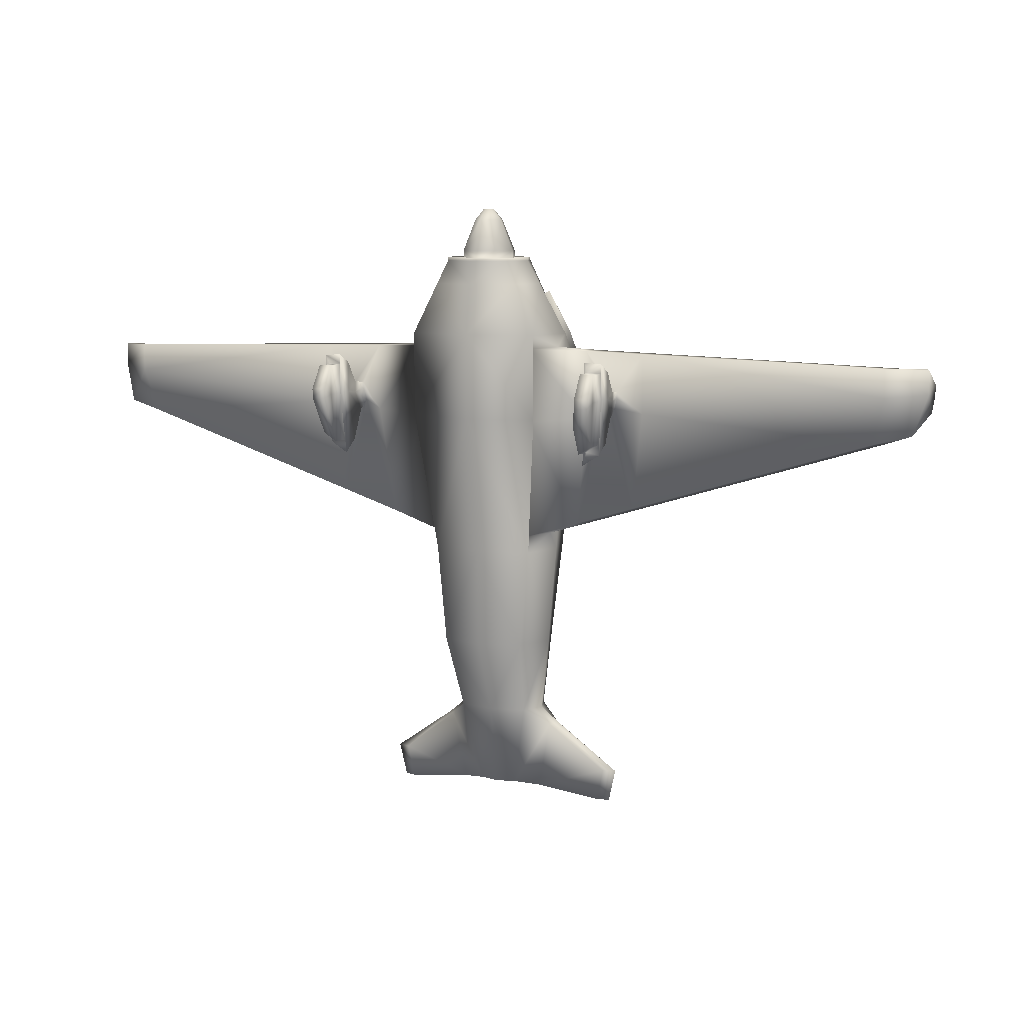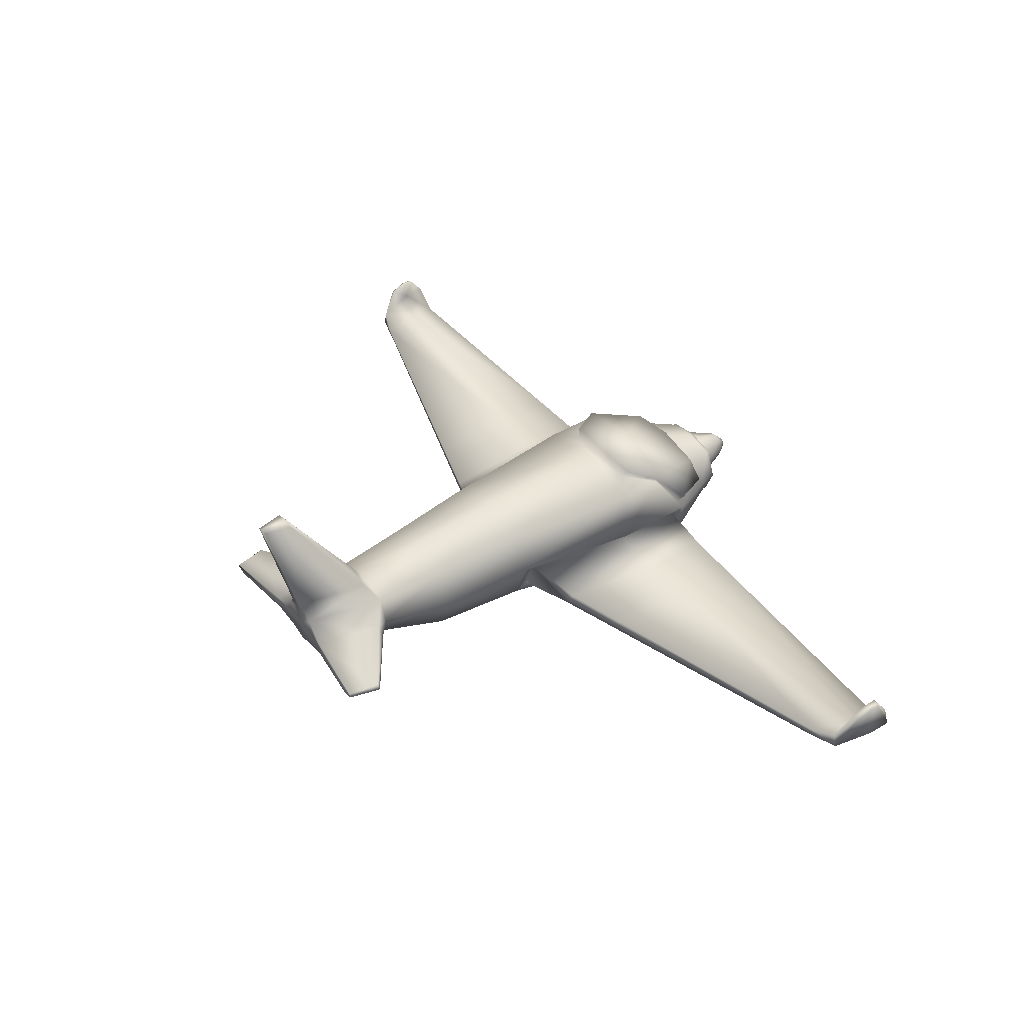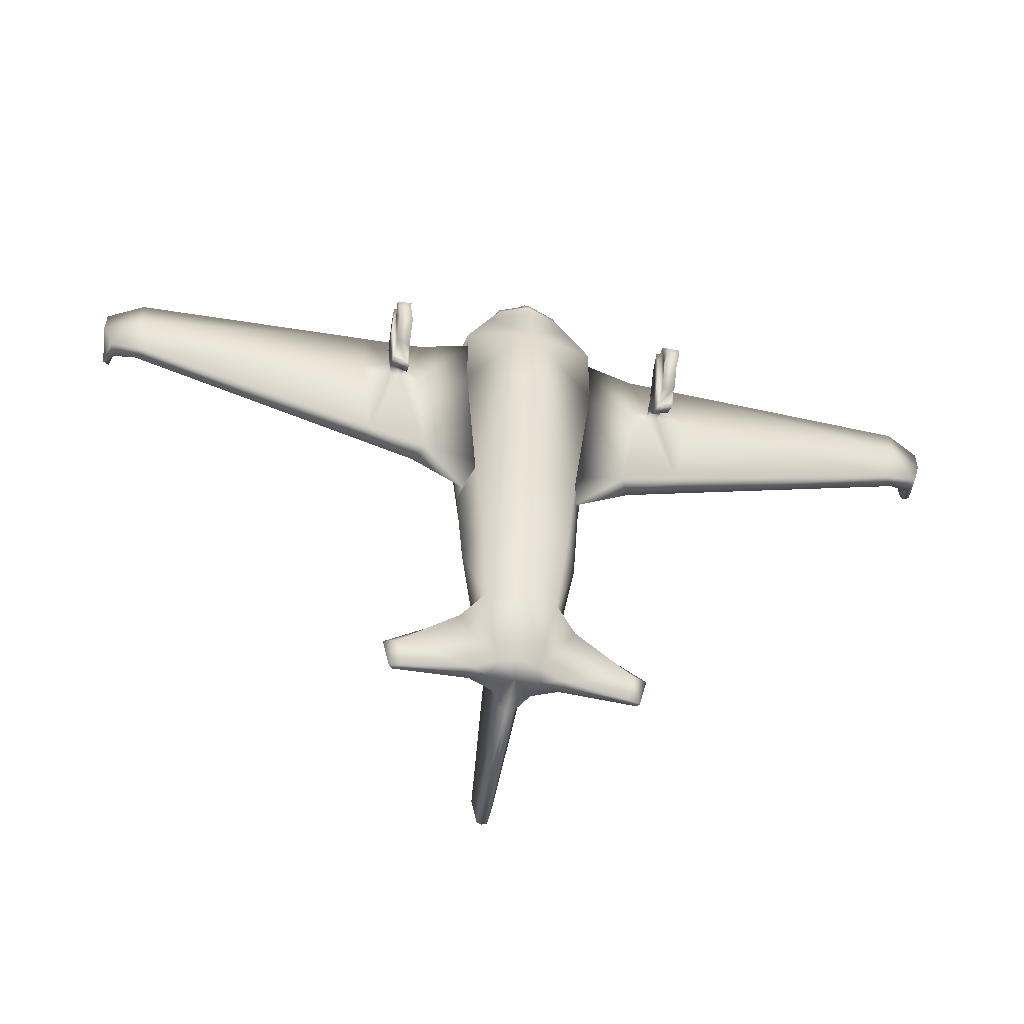
<metadata>
{"format":"obj","ext":"obj","renderer":"f3d","projection":"perspective","resolution":1024,"background":"white","views":[{"elev":8.1,"azim":-153.8,"up":"+Y"},{"elev":43.7,"azim":54.8,"up":"+Z"},{"elev":-53.5,"azim":168.4,"up":"+Y"}]}
</metadata>
<code>
o Cube
v 1.597 1.968 -1.232
v 1.597 -0.03175 -1.232
v 1.819 1.995 0.3597
v 1.597 1.137 1.232
v 1.597 -0.03175 1.232
v 0.7623 3.7 -1.046
v 0.7623 3.7 0.3386
v 1.86 1.968 0
v 1.86 -0.03175 0
v 1.025 3.7 -0.3535
v 0.7623 3.78 -1.046
v 1.025 3.78 -0.3535
v 0.7623 3.78 0.3386
v 0.4241 3.685 -0.8919
v 0.6244 3.685 -0.3646
v 0.4241 3.685 0.1627
v 0.4241 3.931 -0.8919
v 0.6244 3.931 -0.3646
v 0.4241 3.931 0.1627
v 0.0954 4.911 -0.4829
v 0.133 4.911 -0.384
v 0.0954 4.911 -0.2851
v 0.2054 4.668 -0.6858
v 0.3235 4.668 -0.3749
v 0.2054 4.668 -0.06389
v 1.016 -5.609 -0.7329
v 0.8365 -7.368 -0.1672
v 1.353 -5.609 0.1666
v 1.016 -5.609 1.066
v 0.4461 -9.285 0.1284
v 0.61 -9.285 0.5657
v 0.4461 -9.285 1.003
v 0.8365 -7.368 0.9885
v 1.053 -7.368 0.4107
v 0.1244 -10.09 4.35
v 0.2568 -9.441 4.345
v 0.1482 -9.387 1.427
v 0.5059 -7.63 1.414
v 2.734 -8.804 0.382
v 2.579 -9.563 0.4318
v 2.857 -9.563 0.5056
v 2.792 -9.563 0.5793
v 3.032 -8.804 0.4794
v 2.946 -8.804 0.5769
v 1.349 -7.756 0.2378
v 1.023 -9.36 0.3512
v 1.16 -9.36 0.5191
v 1.349 -7.756 0.6814
v 1.531 -7.756 0.4596
v 1.023 -9.36 0.687
v 1.521 -3.301 0.2418
v 1.237 -3.301 -0.7511
v 1.237 -3.301 1.235
v 1.465 1.645 -1.134
v 1.465 -0.08826 -1.134
v 1.693 1.645 -0.06618
v 1.693 -0.08826 -0.06618
v 1.153 -2.921 -0.717
v 1.399 -2.921 0.1433
v 10.82 1.396 -0.2601
v 10.82 0.8376 -0.2601
v 10.67 1.396 0.1273
v 10.67 0.8376 0.1273
v 10.53 -0.07523 -0.4342
v 10.44 -0.07523 -0.07169
v 2.726 -2.51 -0.1574
v 3.02 0.04562 -0.2683
v 3.02 1.609 -0.2683
v 2.792 1.609 -0.8333
v 2.481 -2.51 -0.6127
v 2.792 0.04562 -0.8333
v 1.025 3.154 -1.104
v 1.025 2.892 0.6202
v 1.288 3.154 -0.2421
v 1.69 1.909 0.1599
v 1.475 1.228 1.168
v 0.9843 0.42 1.363
v 1.006 2.665 0.6675
v 1.222 2.879 -0.03829
v 1.604 1.315 1.368
v 1.114 0.5069 1.563
v 1.136 2.752 0.8673
v 1.351 2.966 0.1615
v 9.879 -0.2918 -0.2765
v 9.633 -0.2918 -0.5715
v 9.945 0.7671 -0.7144
v 10.17 0.7671 -0.3483
v 10.17 1.415 -0.3483
v 9.945 1.415 -0.7144
v 10.74 1.008 0.5914
v 10.74 0.7699 0.5914
v 10.58 1.008 0.6592
v 10.58 0.7699 0.6592
v 10.71 0.38 0.4497
v 10.58 0.38 0.5303
v 4.437 0.1886 -0.2842
v 4.437 1.57 -0.2842
v 4.209 1.57 -0.8097
v 4.143 -2.07 -0.181
v 3.898 -2.07 -0.6046
v 4.209 0.1886 -0.8097
v 3.542 0.6647 -0.7611
v 3.289 0.6687 -0.7653
v 3.289 0.5054 -0.7653
v 3.234 0.2384 -0.726
v 3.486 0.2843 -0.7246
v 3.542 0.5203 -0.7611
v 3.648 0.7298 -1.271
v 3.235 0.7364 -1.283
v 3.235 0.4688 -1.283
v 3.144 0.03143 -1.172
v 3.557 0.1066 -1.168
v 3.648 0.4933 -1.271
v 3.659 1.198 -1.571
v 3.246 1.216 -1.583
v 3.246 0.4997 -1.583
v 3.155 -0.671 -1.471
v 3.568 -0.4697 -1.467
v 3.659 0.5652 -1.571
v 3.665 1.41 -1.961
v 3.251 1.432 -1.973
v 3.251 0.5227 -1.973
v 3.161 -0.9636 -1.862
v 3.574 -0.708 -1.858
v 3.665 0.6059 -1.961
v 3.611 1.176 -1.838
v 3.292 1.193 -1.847
v 3.292 0.4909 -1.847
v 3.221 -0.6568 -1.761
v 3.54 -0.4595 -1.758
v 3.611 0.5551 -1.838
v 3.617 1.169 -2.317
v 3.298 1.187 -2.326
v 3.298 0.4845 -2.326
v 3.228 -0.6632 -2.241
v 3.547 -0.4659 -2.237
v 3.617 0.5487 -2.317
v 3.622 0.6371 -2.654
v 3.303 0.6429 -2.664
v 3.303 0.4082 -2.664
v 3.232 0.0246 -2.578
v 3.551 0.09057 -2.574
v 3.622 0.4297 -2.654
v 0 -0.03175 -1.587
v -0 1.968 -1.587
v -1.597 1.968 -1.232
v -1.597 -0.03175 -1.232
v 0 -0.03175 1.672
v -1.819 1.995 0.3597
v -1.597 1.137 1.232
v -1.597 -0.03175 1.232
v -0 3.7 -1.34
v -0.7623 3.7 -1.046
v -0 3.7 0.4906
v -0.7623 3.7 0.3386
v 2e-06 -9.285 0.002485
v -1.86 1.968 0
v -1.86 -0.03175 0
v -1.025 3.7 -0.3535
v -0 3.78 -1.34
v -0.7623 3.78 -1.046
v -0 3.931 -1.116
v -0 3.78 0.4906
v -1.025 3.78 -0.3535
v -0.7623 3.78 0.3386
v -0 3.685 -1.116
v -0.4241 3.685 -0.8919
v -1e-06 4.911 -0.525
v -0 3.685 0.2785
v -0.6244 3.685 -0.3646
v -0.4241 3.685 0.1627
v -0.4241 3.931 -0.8919
v -0 3.931 0.2785
v -0.6244 3.931 -0.3646
v -0.4241 3.931 0.1627
v -0.09541 4.911 -0.4829
v -1e-06 4.911 -0.3942
v -1e-06 4.911 -0.2634
v -0.133 4.911 -0.384
v -0.09541 4.911 -0.2851
v -1e-06 4.668 -0.8182
v -0.2054 4.668 -0.6858
v -0.3235 4.668 -0.3749
v -0.2054 4.668 -0.06389
v -1e-06 4.668 0.0044
v 1e-06 -5.609 -0.9919
v -1.016 -5.609 -0.7329
v -0.8365 -7.368 -0.1672
v 1e-06 -5.609 1.388
v -1.353 -5.609 0.1666
v -1.016 -5.609 1.066
v -0.4461 -9.285 0.1284
v 2e-06 -9.285 0.5809
v 2e-06 -9.285 1.159
v -0.61 -9.285 0.5657
v -0.4461 -9.285 1.003
v 1e-06 -7.368 1.195
v -0.8365 -7.368 0.9885
v 1e-06 -7.368 -0.3336
v -1.053 -7.368 0.4107
v 2e-06 -9.441 4.415
v 2e-06 -10.09 4.403
v -0.1244 -10.09 4.35
v -0.2568 -9.441 4.345
v -0.1482 -9.387 1.427
v 2e-06 -9.387 1.57
v -0.5059 -7.63 1.414
v 1e-06 -7.63 1.603
v -2.734 -8.804 0.382
v -2.579 -9.563 0.4318
v -2.857 -9.563 0.5056
v -2.792 -9.563 0.5793
v -3.032 -8.804 0.4794
v -2.946 -8.804 0.5769
v -1.349 -7.756 0.2378
v -1.023 -9.36 0.3512
v -1.16 -9.36 0.5191
v -1.349 -7.756 0.6814
v -1.531 -7.756 0.4596
v -1.023 -9.36 0.687
v -1.521 -3.301 0.2418
v -1.237 -3.301 -0.7511
v 1e-06 -3.301 1.589
v -1.237 -3.301 1.235
v 1e-06 -3.301 -1.037
v -1.465 1.645 -1.134
v -1.465 -0.08827 -1.134
v -1.693 1.645 -0.06618
v -1.693 -0.08827 -0.06618
v -1.153 -2.921 -0.717
v -1.399 -2.921 0.1433
v -10.82 1.396 -0.2601
v -10.82 0.8376 -0.2601
v -10.67 1.396 0.1273
v -10.67 0.8376 0.1273
v -10.53 -0.07523 -0.4342
v -10.44 -0.07523 -0.07169
v -2.726 -2.51 -0.1574
v -3.02 0.04562 -0.2683
v -3.02 1.609 -0.2683
v -2.792 1.609 -0.8333
v -2.481 -2.51 -0.6127
v -2.792 0.04562 -0.8333
v -0 3.154 -1.418
v -1.025 3.154 -1.104
v -1.025 2.892 0.6202
v -0 2.892 0.863
v -1.288 3.154 -0.2421
v -1.69 1.909 0.1599
v -1.475 1.228 1.168
v 0 0.2715 1.529
v -0.9843 0.42 1.363
v -0 2.665 0.8663
v -1.006 2.665 0.6675
v -1.222 2.879 -0.03829
v -1.604 1.315 1.368
v 0 0.3584 1.728
v -0 1.315 1.728
v -1.114 0.5069 1.563
v -0 2.752 1.066
v -1.136 2.752 0.8673
v -1.351 2.966 0.1615
v -9.879 -0.2918 -0.2765
v -9.633 -0.2918 -0.5715
v -9.945 0.7671 -0.7144
v -10.17 0.7671 -0.3483
v -10.17 1.415 -0.3483
v -9.945 1.415 -0.7144
v -10.74 1.008 0.5914
v -10.74 0.7699 0.5914
v -10.58 1.008 0.6592
v -10.58 0.7699 0.6592
v -10.71 0.38 0.4497
v -10.58 0.38 0.5303
v -4.437 0.1886 -0.2842
v -4.437 1.57 -0.2842
v -4.209 1.57 -0.8097
v -4.143 -2.07 -0.181
v -3.898 -2.07 -0.6046
v -4.209 0.1886 -0.8097
v -3.542 0.6647 -0.7611
v -3.289 0.6687 -0.7653
v -3.289 0.5054 -0.7653
v -3.234 0.2384 -0.726
v -3.486 0.2843 -0.7246
v -3.542 0.5203 -0.7611
v -3.648 0.7298 -1.271
v -3.235 0.7364 -1.283
v -3.235 0.4688 -1.283
v -3.144 0.03143 -1.172
v -3.557 0.1066 -1.168
v -3.648 0.4933 -1.271
v -3.659 1.198 -1.571
v -3.246 1.216 -1.583
v -3.246 0.4997 -1.583
v -3.155 -0.671 -1.471
v -3.568 -0.4697 -1.467
v -3.659 0.5652 -1.571
v -3.665 1.41 -1.961
v -3.251 1.432 -1.973
v -3.251 0.5227 -1.973
v -3.161 -0.9636 -1.862
v -3.574 -0.708 -1.858
v -3.665 0.6059 -1.961
v -3.611 1.176 -1.838
v -3.292 1.193 -1.847
v -3.292 0.4909 -1.847
v -3.221 -0.6568 -1.761
v -3.54 -0.4595 -1.758
v -3.611 0.5551 -1.838
v -3.617 1.169 -2.317
v -3.298 1.187 -2.326
v -3.298 0.4845 -2.326
v -3.228 -0.6632 -2.241
v -3.547 -0.4659 -2.237
v -3.617 0.5487 -2.317
v -3.622 0.6371 -2.654
v -3.303 0.6429 -2.664
v -3.303 0.4082 -2.664
v -3.232 0.0246 -2.578
v -3.551 0.09057 -2.574
v -3.622 0.4297 -2.654
f 145 2 144
f 148 77 251
f 244 6 72
f 4 9 8
f 223 29 53
f 6 12 10
f 247 7 154
f 72 10 74
f 74 7 73
f 10 13 7
f 52 28 26
f 1 56 54
f 160 14 11
f 13 15 16
f 152 11 6
f 154 13 163
f 169 19 173
f 14 18 15
f 11 15 12
f 163 16 169
f 25 178 185
f 24 20 21
f 15 19 16
f 166 17 14
f 177 22 21
f 177 20 168
f 23 168 20
f 24 22 25
f 18 25 19
f 17 181 23
f 17 24 18
f 173 25 185
f 199 30 156
f 206 35 202
f 51 29 28
f 225 26 186
f 193 30 31
f 193 32 194
f 47 40 41
f 46 39 40
f 29 34 28
f 28 27 26
f 189 33 29
f 26 199 186
f 201 35 36
f 37 36 35
f 208 36 38
f 197 38 33
f 32 38 37
f 194 37 206
f 39 41 40
f 44 41 43
f 49 44 43
f 47 42 50
f 49 39 45
f 50 44 48
f 32 48 33
f 34 45 27
f 31 50 32
f 34 48 49
f 30 45 46
f 31 46 47
f 144 52 225
f 5 51 9
f 2 54 55
f 148 53 5
f 88 63 62
f 87 65 63
f 9 59 57
f 9 56 8
f 52 59 51
f 2 58 52
f 63 92 62
f 63 95 93
f 88 60 89
f 84 64 65
f 86 64 85
f 89 61 86
f 54 71 55
f 55 70 58
f 59 70 66
f 56 69 54
f 57 66 67
f 56 67 68
f 4 77 5
f 1 74 8
f 8 79 75
f 145 72 1
f 77 257 251
f 76 81 77
f 78 83 79
f 247 78 73
f 73 79 74
f 4 75 76
f 81 258 257
f 3 82 80
f 258 82 260
f 76 3 80
f 78 260 82
f 75 83 3
f 98 86 101
f 101 85 100
f 99 85 84
f 97 89 98
f 96 84 87
f 97 87 88
f 90 93 91
f 91 95 94
f 62 90 60
f 65 94 95
f 61 94 64
f 61 90 91
f 68 96 97
f 67 99 96
f 68 98 69
f 66 100 99
f 101 106 107
f 71 103 104
f 102 109 103
f 105 110 111
f 100 105 106
f 71 105 70
f 101 102 98
f 69 102 103
f 108 119 114
f 109 116 110
f 107 112 113
f 105 112 106
f 103 110 104
f 102 113 108
f 118 125 119
f 115 120 121
f 111 116 117
f 109 114 115
f 112 119 113
f 111 118 112
f 122 129 123
f 125 126 120
f 117 124 118
f 115 122 116
f 114 125 120
f 117 122 123
f 129 136 130
f 131 136 137
f 120 127 121
f 125 130 131
f 124 129 130
f 122 127 128
f 134 141 135
f 137 138 132
f 128 133 134
f 131 132 126
f 128 135 129
f 127 132 133
f 140 142 141
f 139 143 140
f 132 139 133
f 137 142 143
f 136 141 142
f 134 139 140
f 147 145 144
f 148 252 151
f 153 244 245
f 158 150 157
f 191 223 224
f 164 153 159
f 247 155 246
f 159 245 248
f 155 248 246
f 165 159 155
f 222 190 221
f 146 228 157
f 167 160 161
f 165 170 164
f 161 152 153
f 154 165 155
f 169 175 171
f 174 167 170
f 170 161 164
f 163 171 165
f 178 184 185
f 183 176 182
f 175 170 171
f 172 166 167
f 177 180 178
f 176 177 168
f 182 168 181
f 180 183 184
f 184 174 175
f 172 181 162
f 183 172 174
f 173 184 175
f 199 192 188
f 206 203 205
f 221 191 224
f 225 187 222
f 193 192 156
f 196 193 194
f 217 210 216
f 216 209 215
f 200 191 190
f 188 190 187
f 198 189 191
f 199 187 186
f 203 201 204
f 205 204 207
f 204 208 207
f 207 197 198
f 196 207 198
f 194 205 196
f 209 211 213
f 211 214 213
f 219 214 218
f 212 217 220
f 209 219 215
f 214 220 218
f 218 196 198
f 215 200 188
f 220 195 196
f 200 218 198
f 192 215 188
f 195 216 192
f 144 222 147
f 221 151 158
f 147 226 146
f 224 148 151
f 267 235 266
f 266 237 263
f 158 231 221
f 228 158 157
f 231 222 221
f 230 147 222
f 271 235 234
f 235 274 237
f 232 267 268
f 263 236 264
f 236 265 264
f 233 268 265
f 243 226 227
f 242 227 230
f 231 242 230
f 241 228 226
f 229 238 231
f 228 239 229
f 252 150 151
f 248 146 157
f 157 255 248
f 245 145 146
f 257 252 251
f 259 250 252
f 262 254 255
f 254 247 246
f 255 246 248
f 150 249 157
f 258 259 257
f 261 149 256
f 258 261 256
f 250 149 249
f 254 260 253
f 249 262 255
f 265 277 280
f 264 280 279
f 278 264 279
f 268 276 277
f 275 263 278
f 276 266 275
f 269 272 271
f 270 274 272
f 269 234 232
f 237 273 236
f 273 233 236
f 233 269 232
f 240 275 239
f 239 278 238
f 277 240 241
f 238 279 242
f 280 285 279
f 243 282 241
f 288 281 282
f 284 289 283
f 279 284 242
f 284 243 242
f 281 280 277
f 241 281 277
f 287 298 292
f 295 288 289
f 286 291 285
f 291 284 285
f 289 282 283
f 281 292 286
f 304 297 298
f 294 299 293
f 290 295 289
f 288 293 287
f 298 291 292
f 297 290 291
f 308 301 302
f 305 304 299
f 303 296 297
f 301 294 295
f 293 304 298
f 296 301 295
f 315 308 309
f 310 315 309
f 306 299 300
f 304 309 303
f 303 308 302
f 301 306 300
f 320 313 314
f 317 316 311
f 307 312 306
f 311 310 305
f 314 307 308
f 306 311 305
f 321 319 320
f 322 318 319
f 318 311 312
f 316 321 315
f 315 320 314
f 313 318 312
f 145 1 2
f 148 5 77
f 244 152 6
f 4 5 9
f 223 189 29
f 6 11 12
f 247 73 7
f 72 6 10
f 74 10 7
f 10 12 13
f 52 51 28
f 1 8 56
f 160 166 14
f 13 12 15
f 152 160 11
f 154 7 13
f 169 16 19
f 14 17 18
f 11 14 15
f 163 13 16
f 25 22 178
f 24 23 20
f 15 18 19
f 166 162 17
f 177 178 22
f 177 21 20
f 23 181 168
f 24 21 22
f 18 24 25
f 17 162 181
f 17 23 24
f 173 19 25
f 199 27 30
f 206 37 35
f 51 53 29
f 225 52 26
f 193 156 30
f 193 31 32
f 47 46 40
f 46 45 39
f 29 33 34
f 28 34 27
f 189 197 33
f 26 27 199
f 201 202 35
f 37 38 36
f 208 201 36
f 197 208 38
f 32 33 38
f 194 32 37
f 39 43 41
f 44 42 41
f 49 48 44
f 47 41 42
f 49 43 39
f 50 42 44
f 32 50 48
f 34 49 45
f 31 47 50
f 34 33 48
f 30 27 45
f 31 30 46
f 144 2 52
f 5 53 51
f 2 1 54
f 148 223 53
f 88 87 63
f 87 84 65
f 9 51 59
f 9 57 56
f 52 58 59
f 2 55 58
f 63 93 92
f 63 65 95
f 88 62 60
f 84 85 64
f 86 61 64
f 89 60 61
f 54 69 71
f 55 71 70
f 59 58 70
f 56 68 69
f 57 59 66
f 56 57 67
f 4 76 77
f 1 72 74
f 8 74 79
f 145 244 72
f 77 81 257
f 76 80 81
f 78 82 83
f 247 253 78
f 73 78 79
f 4 8 75
f 81 80 258
f 3 83 82
f 258 80 82
f 76 75 3
f 78 253 260
f 75 79 83
f 98 89 86
f 101 86 85
f 99 100 85
f 97 88 89
f 96 99 84
f 97 96 87
f 90 92 93
f 91 93 95
f 62 92 90
f 65 64 94
f 61 91 94
f 61 60 90
f 68 67 96
f 67 66 99
f 68 97 98
f 66 70 100
f 101 100 106
f 71 69 103
f 102 108 109
f 105 104 110
f 100 70 105
f 71 104 105
f 101 107 102
f 69 98 102
f 108 113 119
f 109 115 116
f 107 106 112
f 105 111 112
f 103 109 110
f 102 107 113
f 118 124 125
f 115 114 120
f 111 110 116
f 109 108 114
f 112 118 119
f 111 117 118
f 122 128 129
f 125 131 126
f 117 123 124
f 115 121 122
f 114 119 125
f 117 116 122
f 129 135 136
f 131 130 136
f 120 126 127
f 125 124 130
f 124 123 129
f 122 121 127
f 134 140 141
f 137 143 138
f 128 127 133
f 131 137 132
f 128 134 135
f 127 126 132
f 140 143 142
f 139 138 143
f 132 138 139
f 137 136 142
f 136 135 141
f 134 133 139
f 147 146 145
f 148 251 252
f 153 152 244
f 158 151 150
f 191 189 223
f 164 161 153
f 247 154 155
f 159 153 245
f 155 159 248
f 165 164 159
f 222 187 190
f 146 226 228
f 167 166 160
f 165 171 170
f 161 160 152
f 154 163 165
f 169 173 175
f 174 172 167
f 170 167 161
f 163 169 171
f 178 180 184
f 183 179 176
f 175 174 170
f 172 162 166
f 177 179 180
f 176 179 177
f 182 176 168
f 180 179 183
f 184 183 174
f 172 182 181
f 183 182 172
f 173 185 184
f 199 156 192
f 206 202 203
f 221 190 191
f 225 186 187
f 193 195 192
f 196 195 193
f 217 211 210
f 216 210 209
f 200 198 191
f 188 200 190
f 198 197 189
f 199 188 187
f 203 202 201
f 205 203 204
f 204 201 208
f 207 208 197
f 196 205 207
f 194 206 205
f 209 210 211
f 211 212 214
f 219 213 214
f 212 211 217
f 209 213 219
f 214 212 220
f 218 220 196
f 215 219 200
f 220 217 195
f 200 219 218
f 192 216 215
f 195 217 216
f 144 225 222
f 221 224 151
f 147 227 226
f 224 223 148
f 267 234 235
f 266 235 237
f 158 229 231
f 228 229 158
f 231 230 222
f 230 227 147
f 271 272 235
f 235 272 274
f 232 234 267
f 263 237 236
f 236 233 265
f 233 232 268
f 243 241 226
f 242 243 227
f 231 238 242
f 241 240 228
f 229 239 238
f 228 240 239
f 252 250 150
f 248 245 146
f 157 249 255
f 245 244 145
f 257 259 252
f 259 256 250
f 262 261 254
f 254 253 247
f 255 254 246
f 150 250 249
f 258 256 259
f 261 262 149
f 258 260 261
f 250 256 149
f 254 261 260
f 249 149 262
f 265 268 277
f 264 265 280
f 278 263 264
f 268 267 276
f 275 266 263
f 276 267 266
f 269 270 272
f 270 273 274
f 269 271 234
f 237 274 273
f 273 270 233
f 233 270 269
f 240 276 275
f 239 275 278
f 277 276 240
f 238 278 279
f 280 286 285
f 243 283 282
f 288 287 281
f 284 290 289
f 279 285 284
f 284 283 243
f 281 286 280
f 241 282 281
f 287 293 298
f 295 294 288
f 286 292 291
f 291 290 284
f 289 288 282
f 281 287 292
f 304 303 297
f 294 300 299
f 290 296 295
f 288 294 293
f 298 297 291
f 297 296 290
f 308 307 301
f 305 310 304
f 303 302 296
f 301 300 294
f 293 299 304
f 296 302 301
f 315 314 308
f 310 316 315
f 306 305 299
f 304 310 309
f 303 309 308
f 301 307 306
f 320 319 313
f 317 322 316
f 307 313 312
f 311 316 310
f 314 313 307
f 306 312 311
f 321 322 319
f 322 317 318
f 318 317 311
f 316 322 321
f 315 321 320
f 313 319 318

</code>
